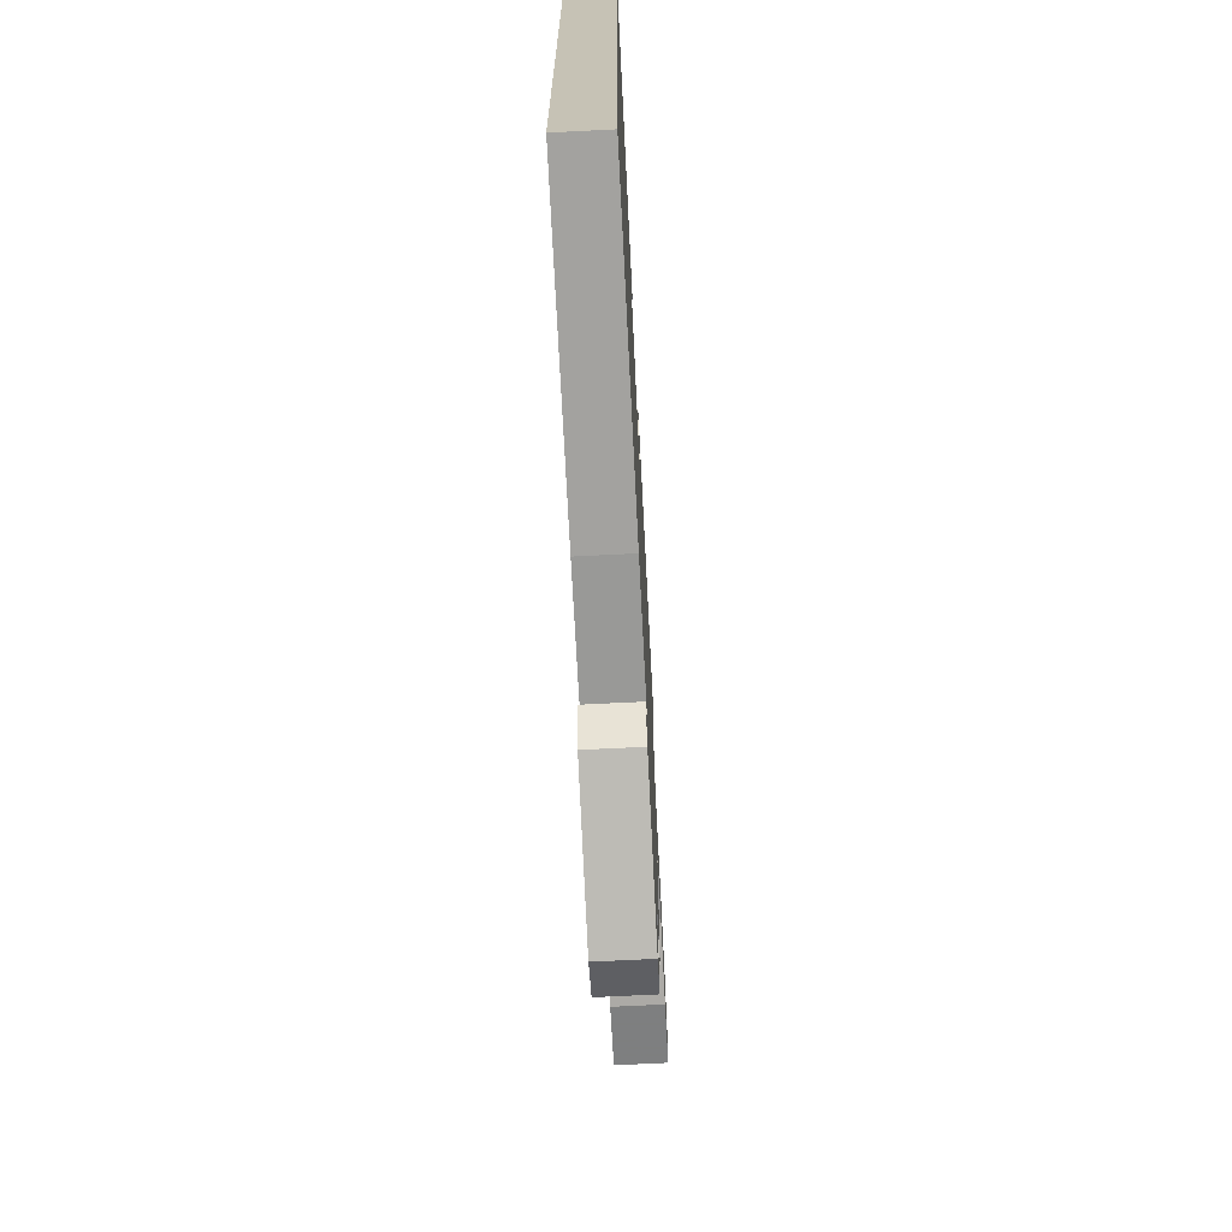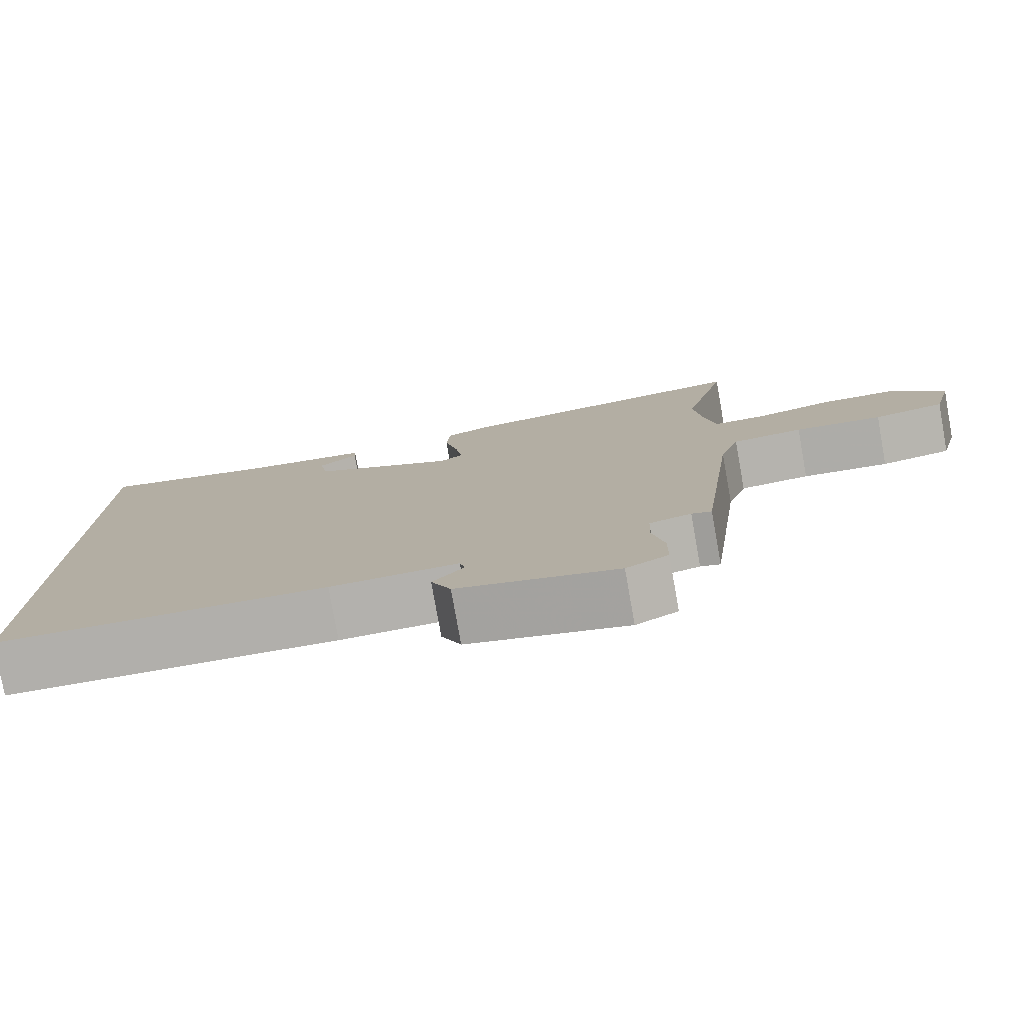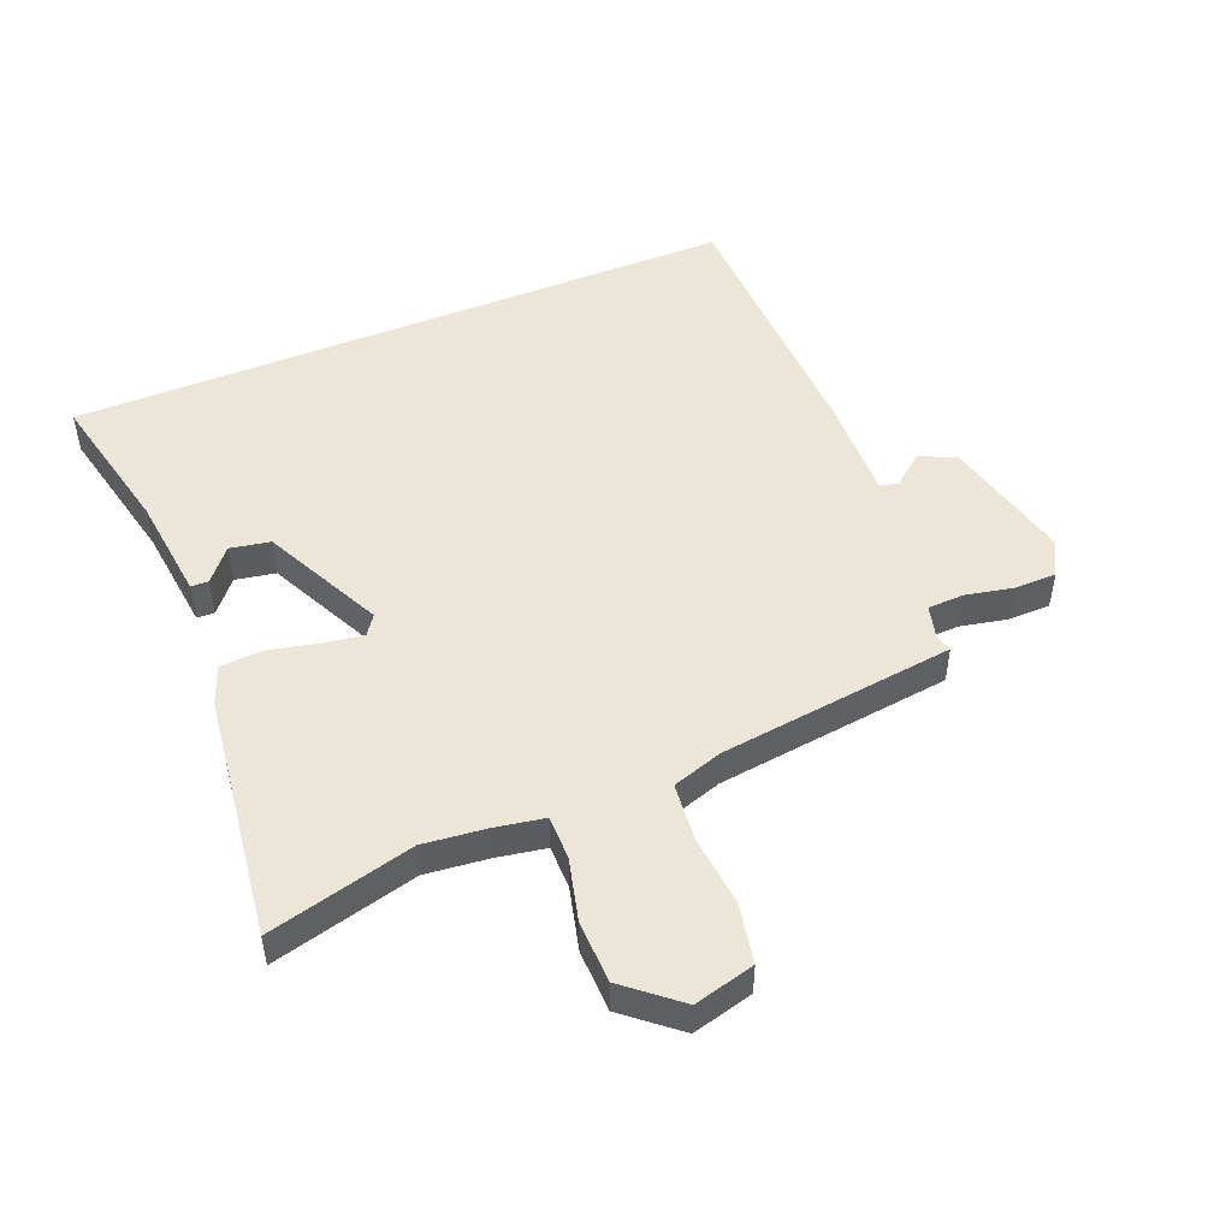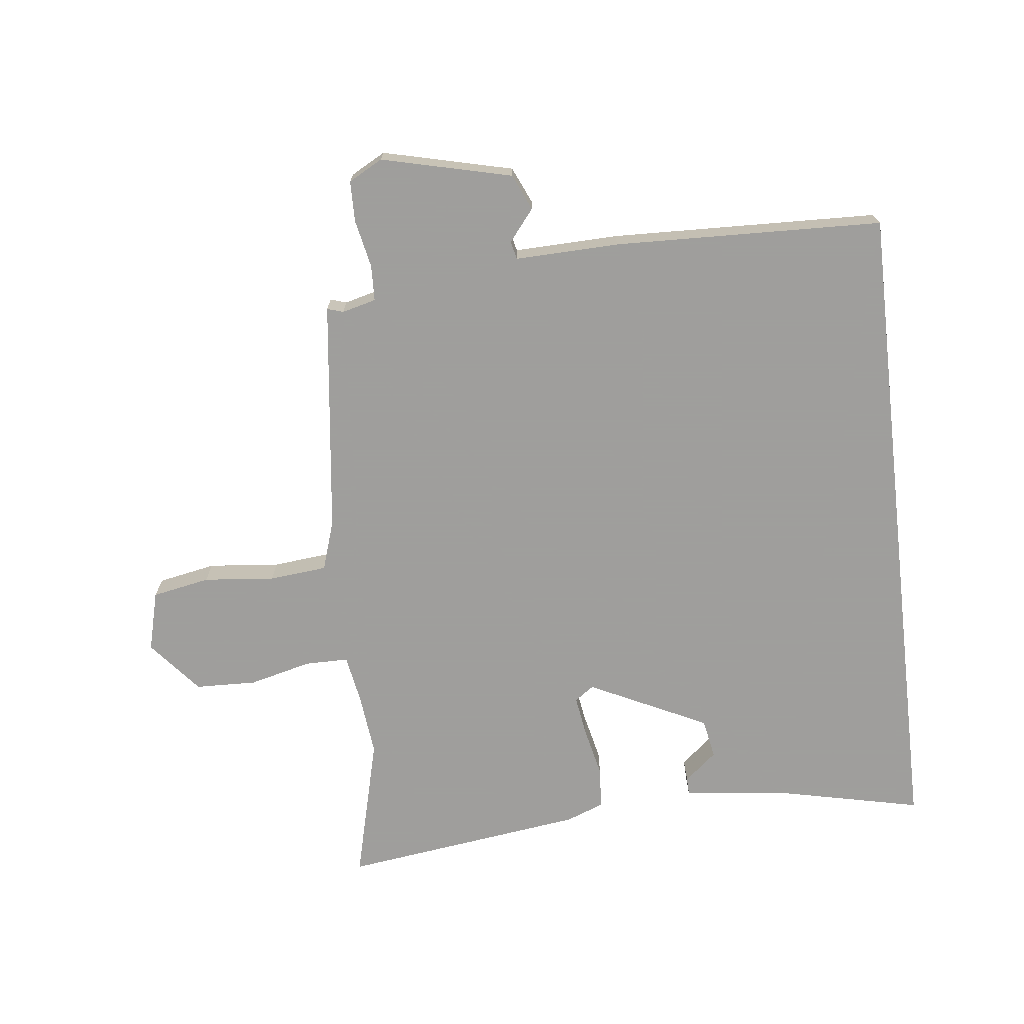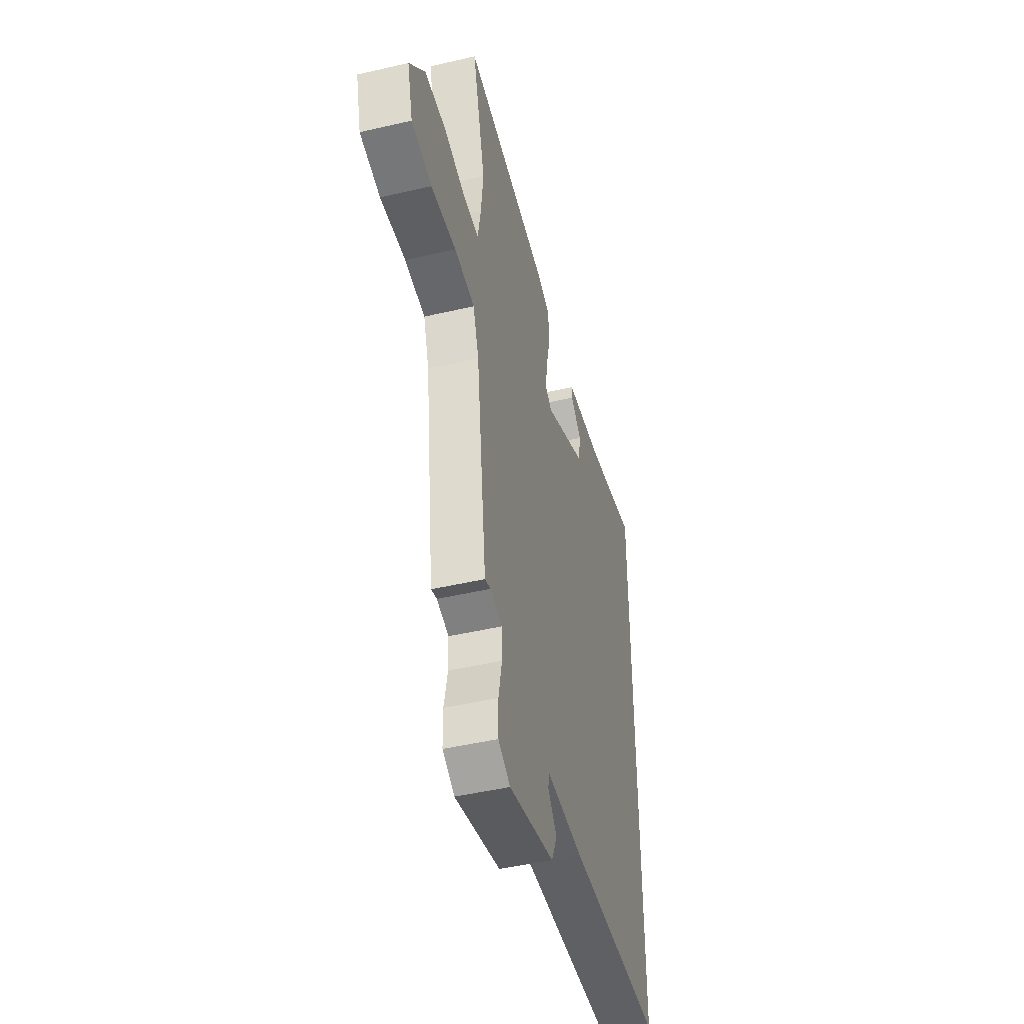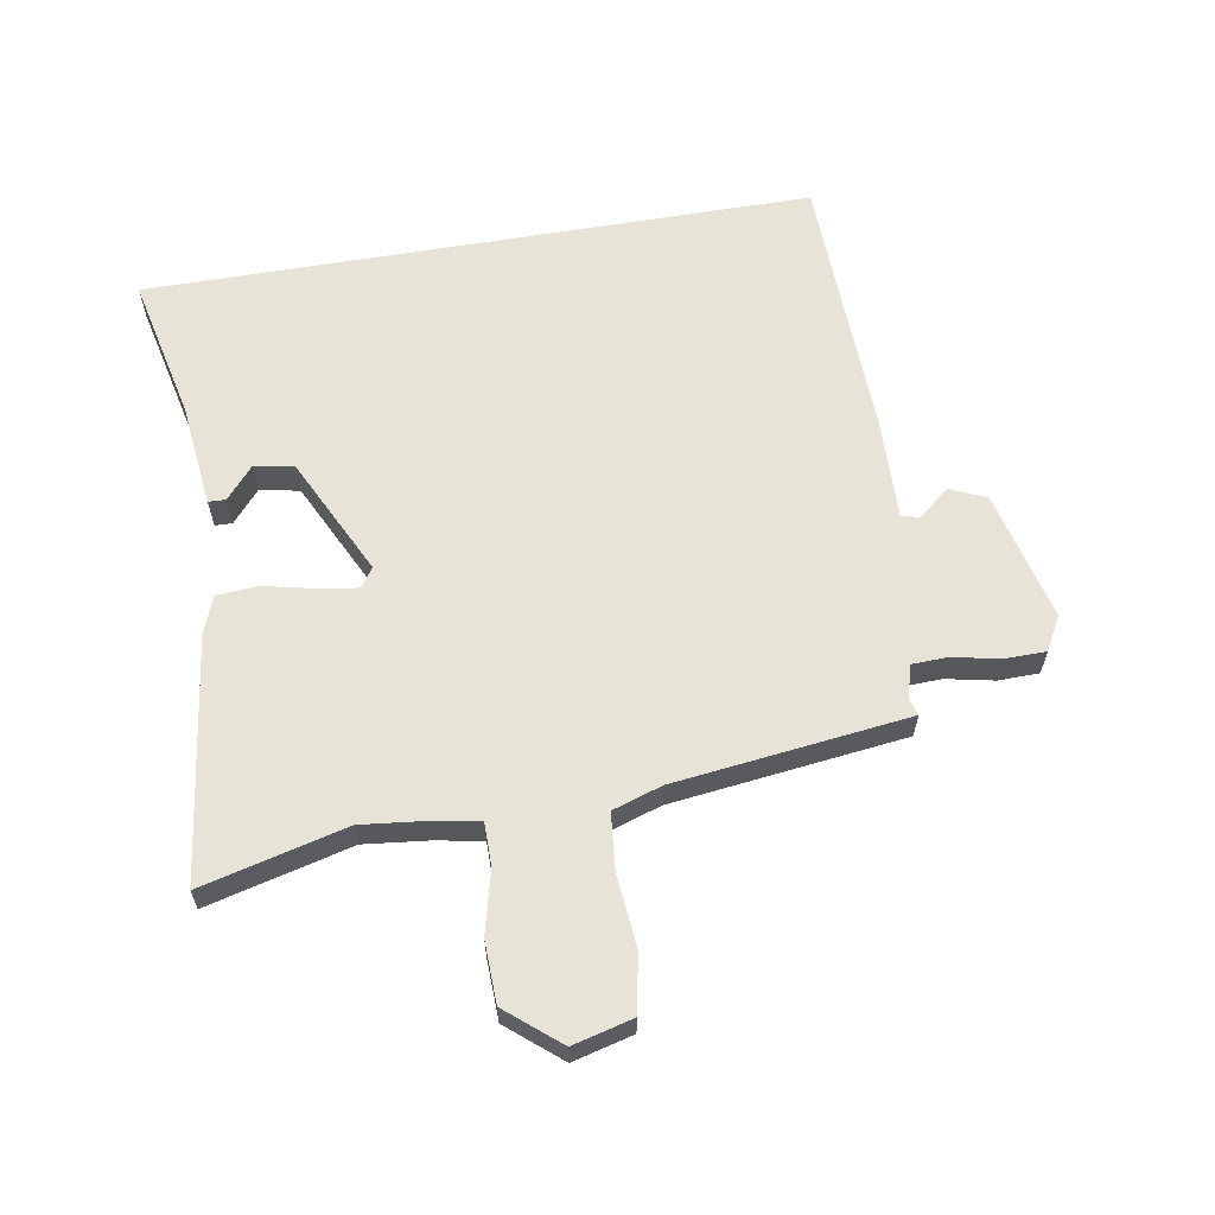
<metadata>
{"format":"obj","ext":"obj","renderer":"f3d","projection":"perspective","resolution":1024,"background":"white","views":[{"elev":-70.5,"azim":-87.1,"up":"+Z"},{"elev":-78.8,"azim":10.1,"up":"+Z"},{"elev":49.5,"azim":67.7,"up":"+Y"},{"elev":-71.1,"azim":-173.4,"up":"+Y"},{"elev":-46.8,"azim":104.8,"up":"+Z"},{"elev":61.7,"azim":80.3,"up":"+Y"}]}
</metadata>
<code>
v -0.5 0.07 0.566
v -0.265 0.07 0.514
v -0.096 0.07 0.495
v -0.095 0.07 0.467
v -0.147 0.07 0.423
v -0.135 0.07 0.359
v 0.057 0.07 0.266
v 0.088 0.07 0.288
v 0.078 0.07 0.353
v 0.06 0.07 0.433
v 0.065 0.07 0.5
v 0.126 0.07 0.523
v 0.519 0.07 0.575
v 0.46 0.07 0.342
v 0.471 0.07 0.242
v 0.485 0.07 0.163
v 0.555 0.07 0.163
v 0.655 0.07 0.188
v 0.754 0.07 0.185
v 0.825 0.07 0.1
v 0.8 0.07 0.003
v 0.707 0.07 -0.015
v 0.592 0.07 -0.004
v 0.499 0.07 -0.013
v 0.473 0.07 -0.093
v 0.427 0.07 -0.47
v 0.401 0.07 -0.462
v 0.346 0.07 -0.476
v 0.344 0.07 -0.534
v 0.36 0.07 -0.611
v 0.359 0.07 -0.677
v 0.304 0.07 -0.707
v 0.094 0.07 -0.656
v 0.068 0.07 -0.598
v 0.109 0.07 -0.547
v 0.102 0.07 -0.518
v -0.066 0.07 -0.523
v -0.5 0.07 -0.509
v -0.5 0 0.566
v -0.265 0 0.514
v -0.096 0 0.495
v -0.095 0 0.467
v -0.147 0 0.423
v -0.135 0 0.359
v 0.057 0 0.266
v 0.088 0 0.288
v 0.078 0 0.353
v 0.06 0 0.433
v 0.065 0 0.5
v 0.126 0 0.523
v 0.519 0 0.575
v 0.46 0 0.342
v 0.471 0 0.242
v 0.485 0 0.163
v 0.555 0 0.163
v 0.655 0 0.188
v 0.754 0 0.185
v 0.825 0 0.1
v 0.8 0 0.003
v 0.707 0 -0.015
v 0.592 0 -0.004
v 0.499 0 -0.013
v 0.473 0 -0.093
v 0.427 0 -0.47
v 0.401 0 -0.462
v 0.346 0 -0.476
v 0.344 0 -0.534
v 0.36 0 -0.611
v 0.359 0 -0.677
v 0.304 0 -0.707
v 0.094 0 -0.656
v 0.068 0 -0.598
v 0.109 0 -0.547
v 0.102 0 -0.518
v -0.066 0 -0.523
v -0.5 0 -0.509
f 38 1 2
f 37 38 2
f 36 37 2
f 33 34 35
f 32 33 35
f 31 32 35
f 30 31 35
f 29 30 35
f 28 29 35 36
f 27 28 36 2
f 25 26 27
f 21 22 23
f 20 21 23
f 19 20 23
f 18 19 23
f 17 18 23
f 16 17 23 24
f 15 16 24 25
f 12 13 14
f 11 12 14
f 10 11 14
f 9 10 14
f 15 25 27
f 14 15 27
f 9 14 27
f 8 9 27
f 2 3 4 5
f 2 5 6
f 27 2 6
f 7 8 27
f 6 7 27
f 40 39 76
f 40 76 75
f 40 75 74
f 73 72 71
f 73 71 70
f 73 70 69
f 73 69 68
f 73 68 67
f 74 73 67 66
f 40 74 66 65
f 65 64 63
f 61 60 59
f 61 59 58
f 61 58 57
f 61 57 56
f 61 56 55
f 62 61 55 54
f 63 62 54 53
f 52 51 50
f 52 50 49
f 52 49 48
f 52 48 47
f 65 63 53
f 65 53 52
f 65 52 47
f 65 47 46
f 43 42 41 40
f 44 43 40
f 44 40 65
f 65 46 45
f 65 45 44
f 1 39 40 2
f 2 40 41 3
f 3 41 42 4
f 4 42 43 5
f 5 43 44 6
f 6 44 45 7
f 7 45 46 8
f 8 46 47 9
f 9 47 48 10
f 10 48 49 11
f 11 49 50 12
f 12 50 51 13
f 13 51 52 14
f 14 52 53 15
f 15 53 54 16
f 16 54 55 17
f 17 55 56 18
f 18 56 57 19
f 19 57 58 20
f 20 58 59 21
f 21 59 60 22
f 22 60 61 23
f 23 61 62 24
f 24 62 63 25
f 25 63 64 26
f 26 64 65 27
f 27 65 66 28
f 28 66 67 29
f 29 67 68 30
f 30 68 69 31
f 31 69 70 32
f 32 70 71 33
f 33 71 72 34
f 34 72 73 35
f 35 73 74 36
f 36 74 75 37
f 37 75 76 38
f 38 76 39 1

</code>
